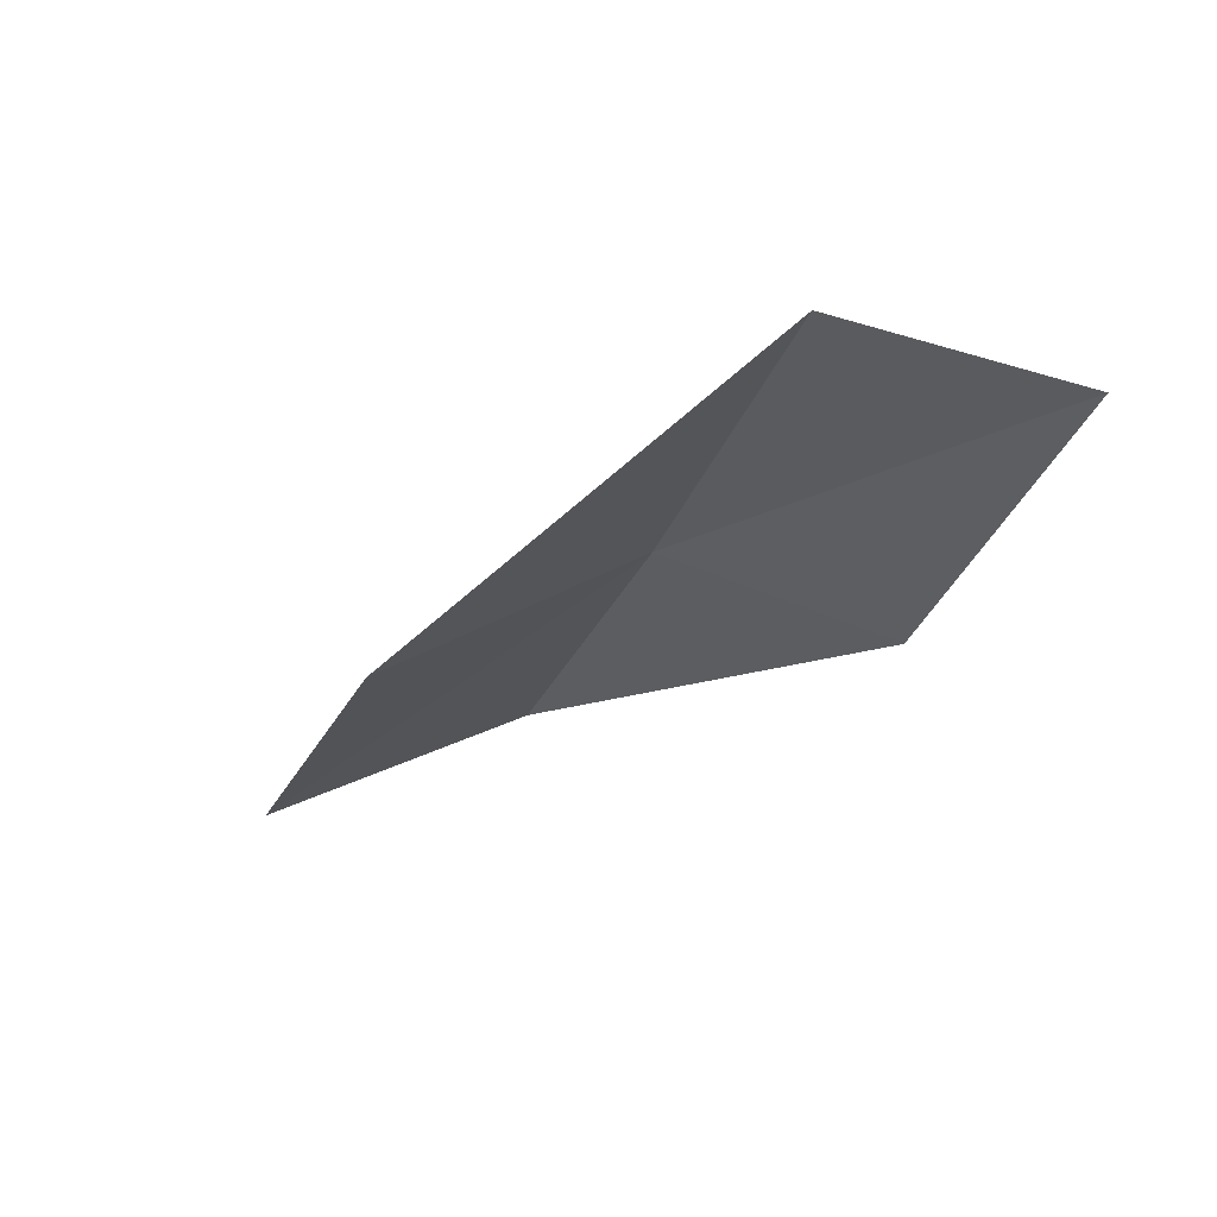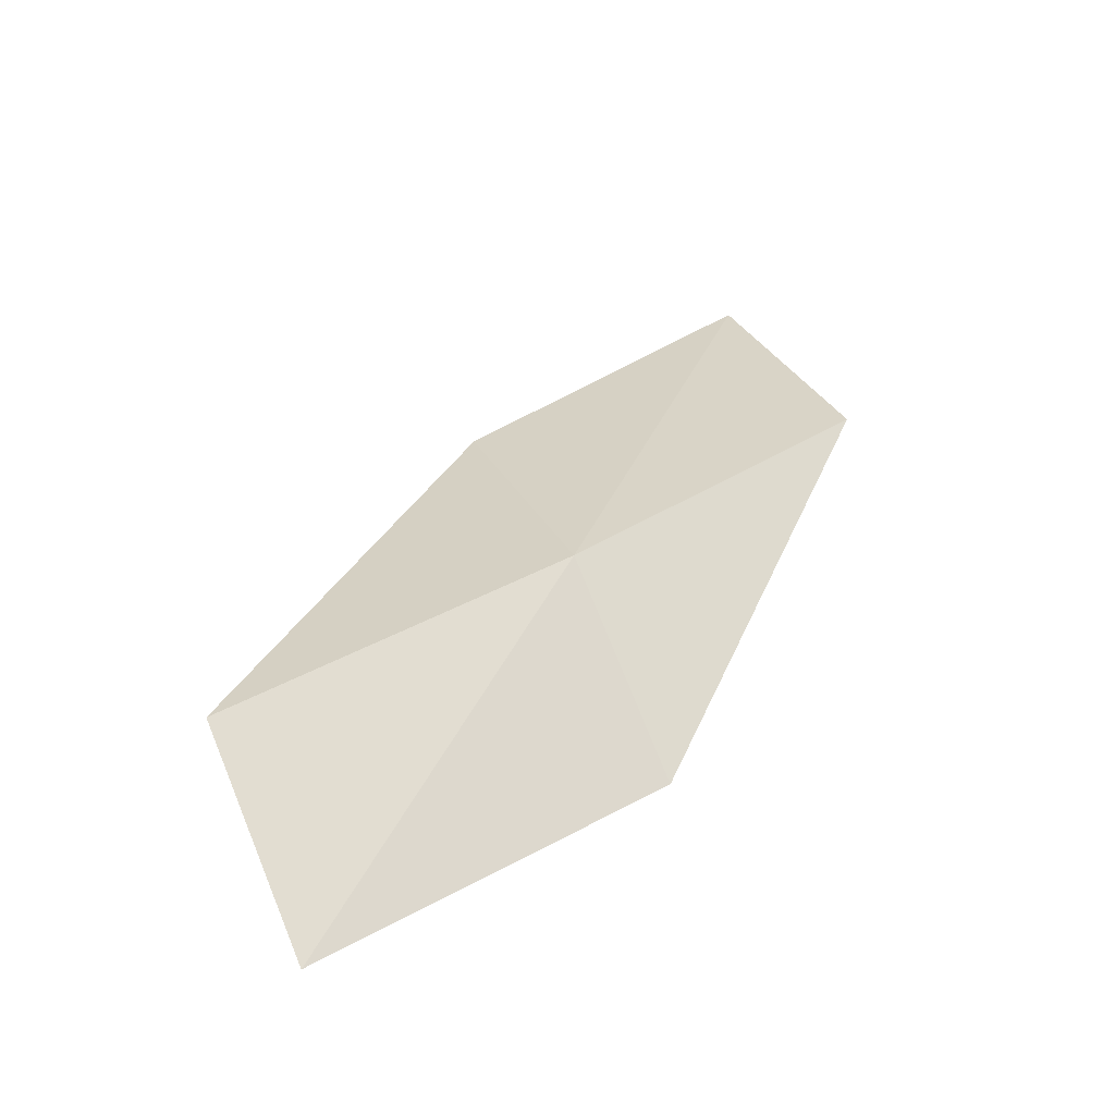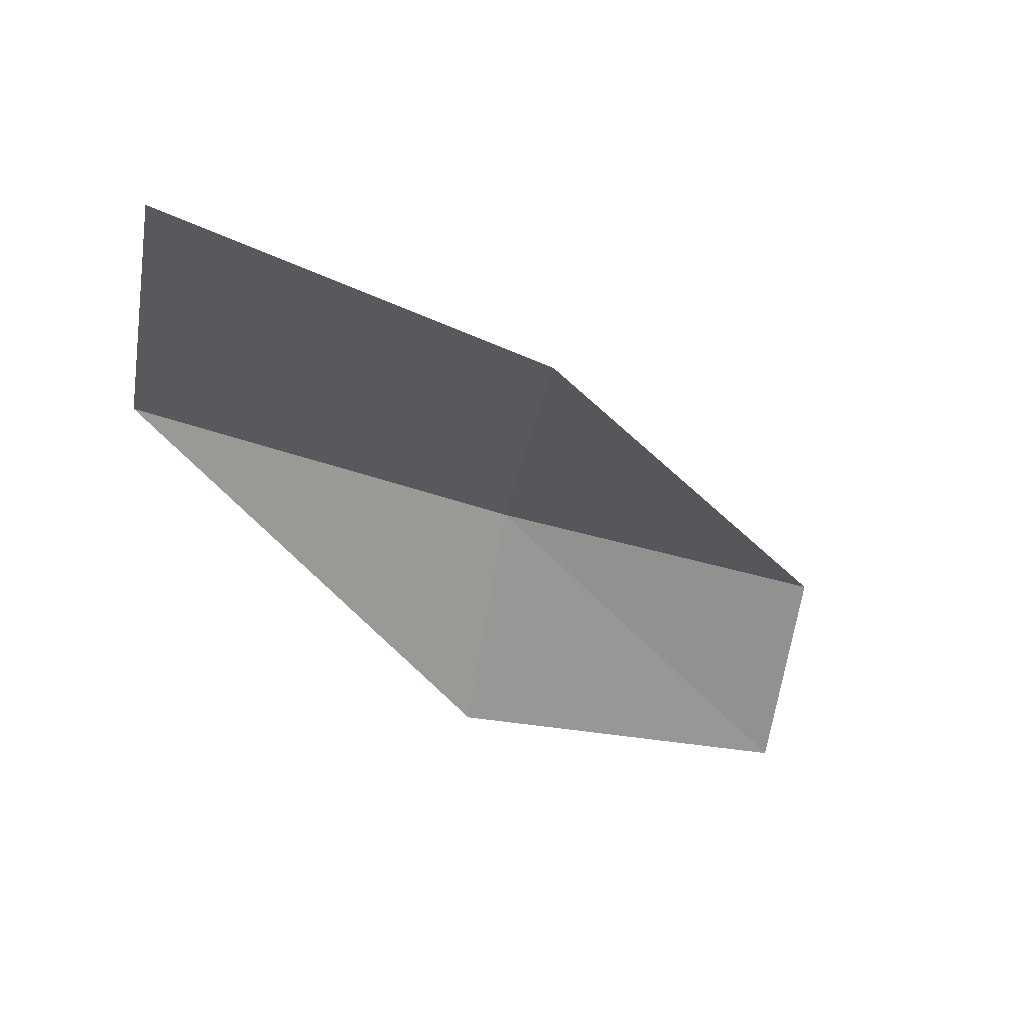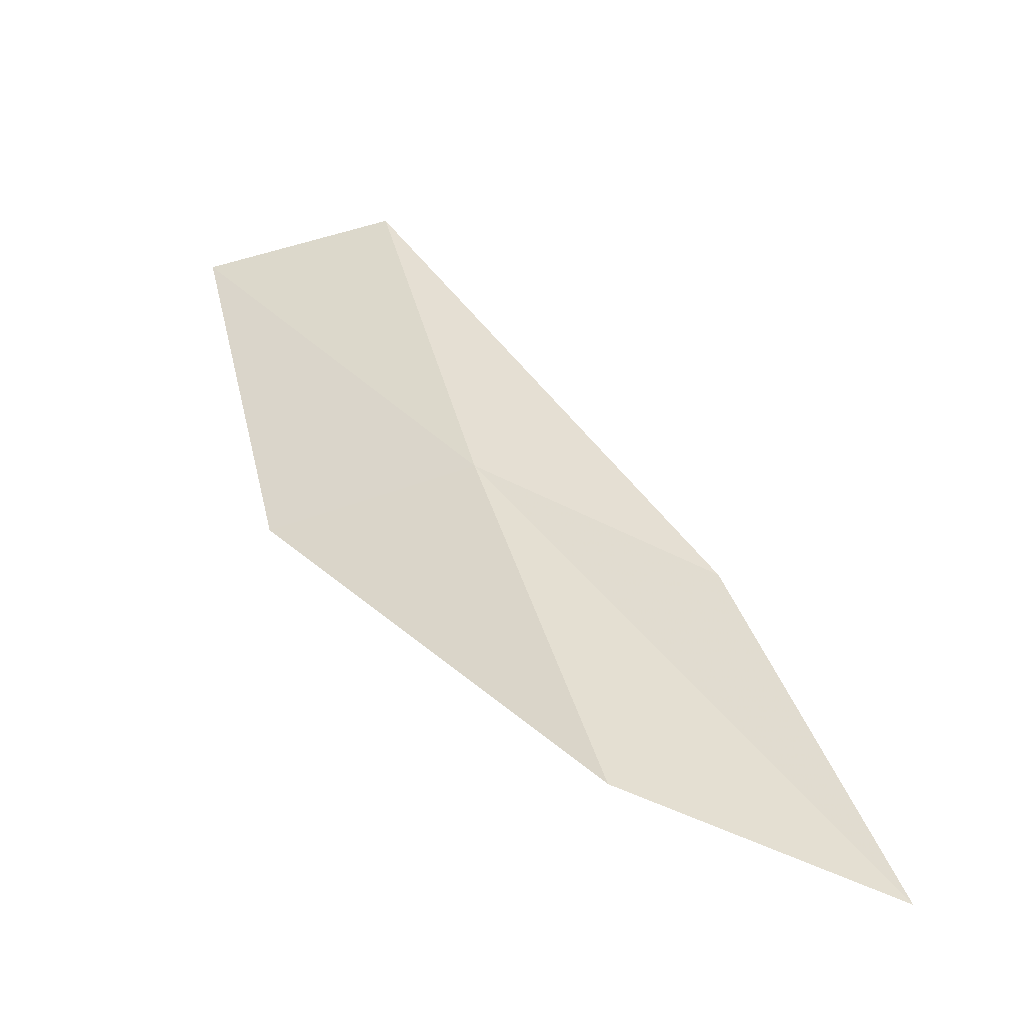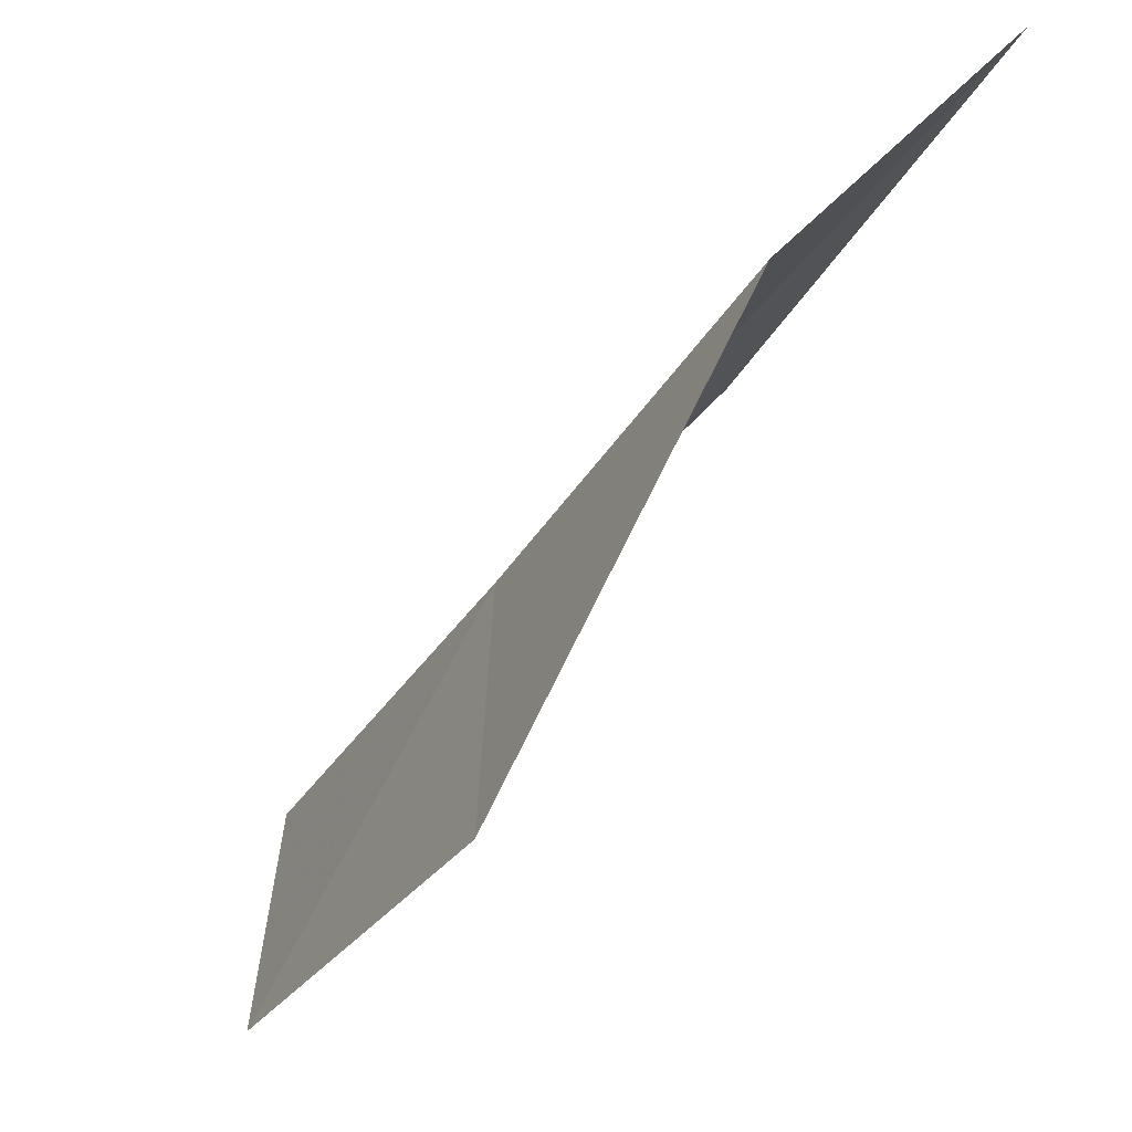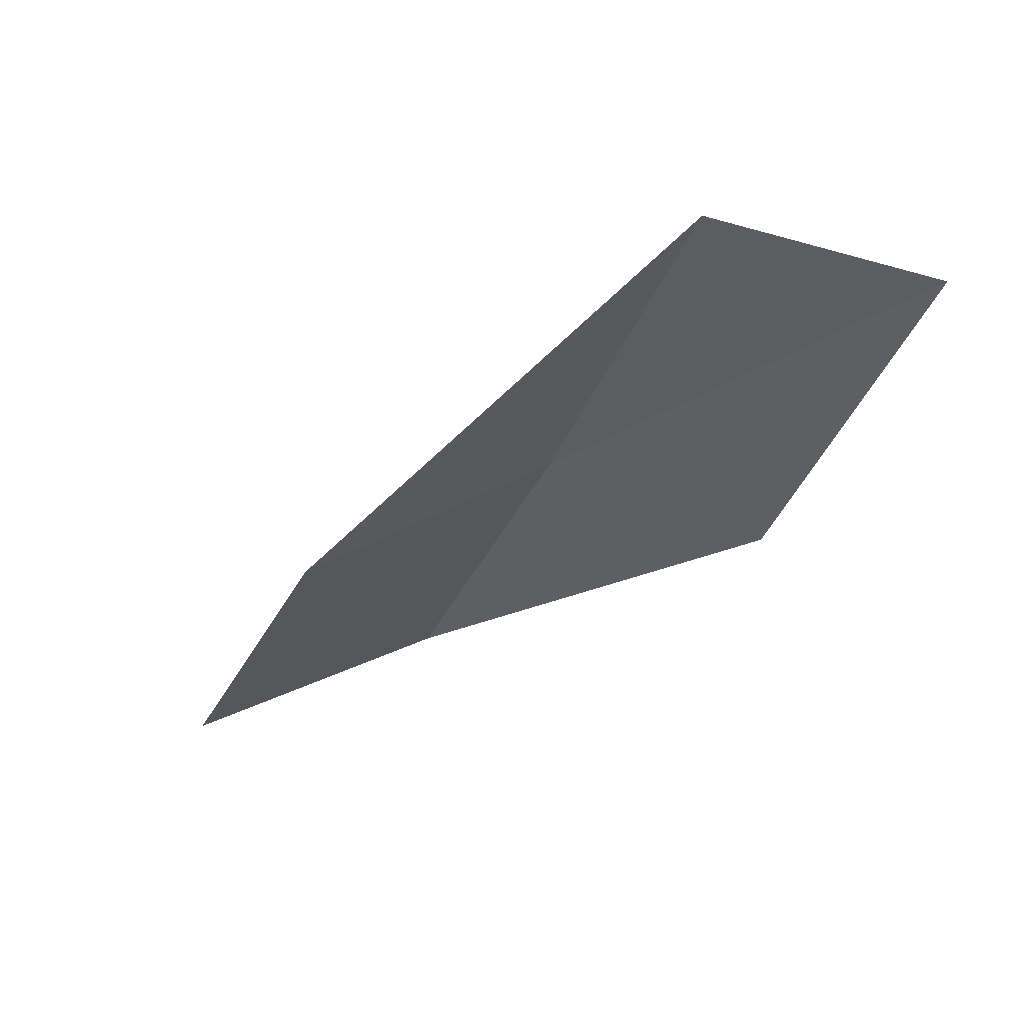
<metadata>
{"format":"obj","ext":"obj","renderer":"f3d","projection":"perspective","resolution":1024,"background":"white","views":[{"elev":0.1,"azim":-173.7,"up":"+Y"},{"elev":52.2,"azim":-113.4,"up":"+Y"},{"elev":-55.0,"azim":79.3,"up":"+Y"},{"elev":20.2,"azim":6.0,"up":"+Y"},{"elev":65.2,"azim":-66.4,"up":"+Z"},{"elev":-6.3,"azim":-176.4,"up":"+Y"}]}
</metadata>
<code>
v -8.829 -41.75 52.3
v -11.28 -42.64 52.3
v -6.975 -43.54 56.66
v -3.903 -44.72 56.66
v -5.977 -42.99 52.3
v -12.88 -40.57 47.94
v -10.53 -39.89 47.94
f 1 3 2
f 1 5 4
f 1 4 3
f 1 6 7
f 1 2 6
f 1 7 5

</code>
